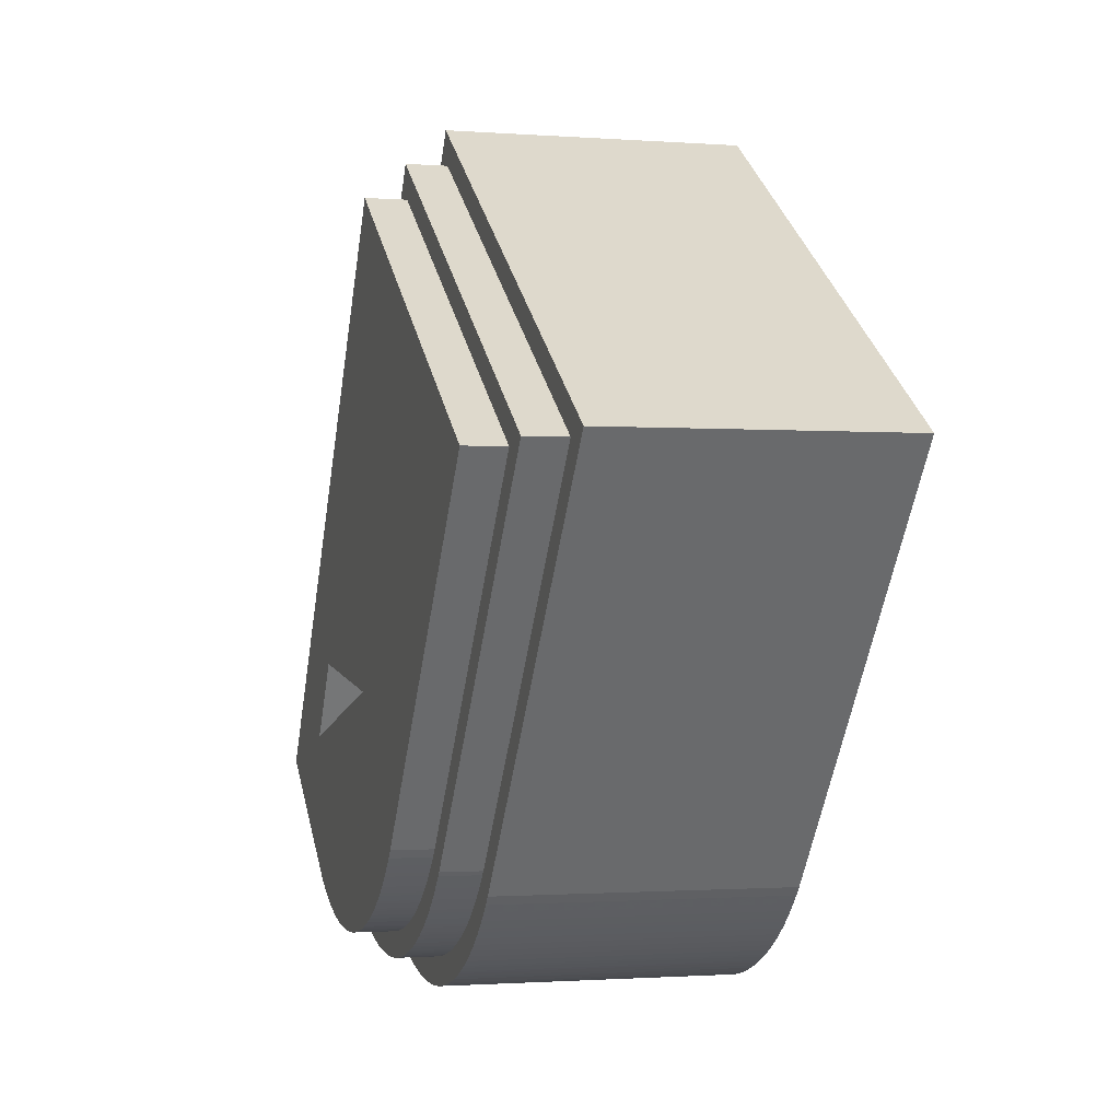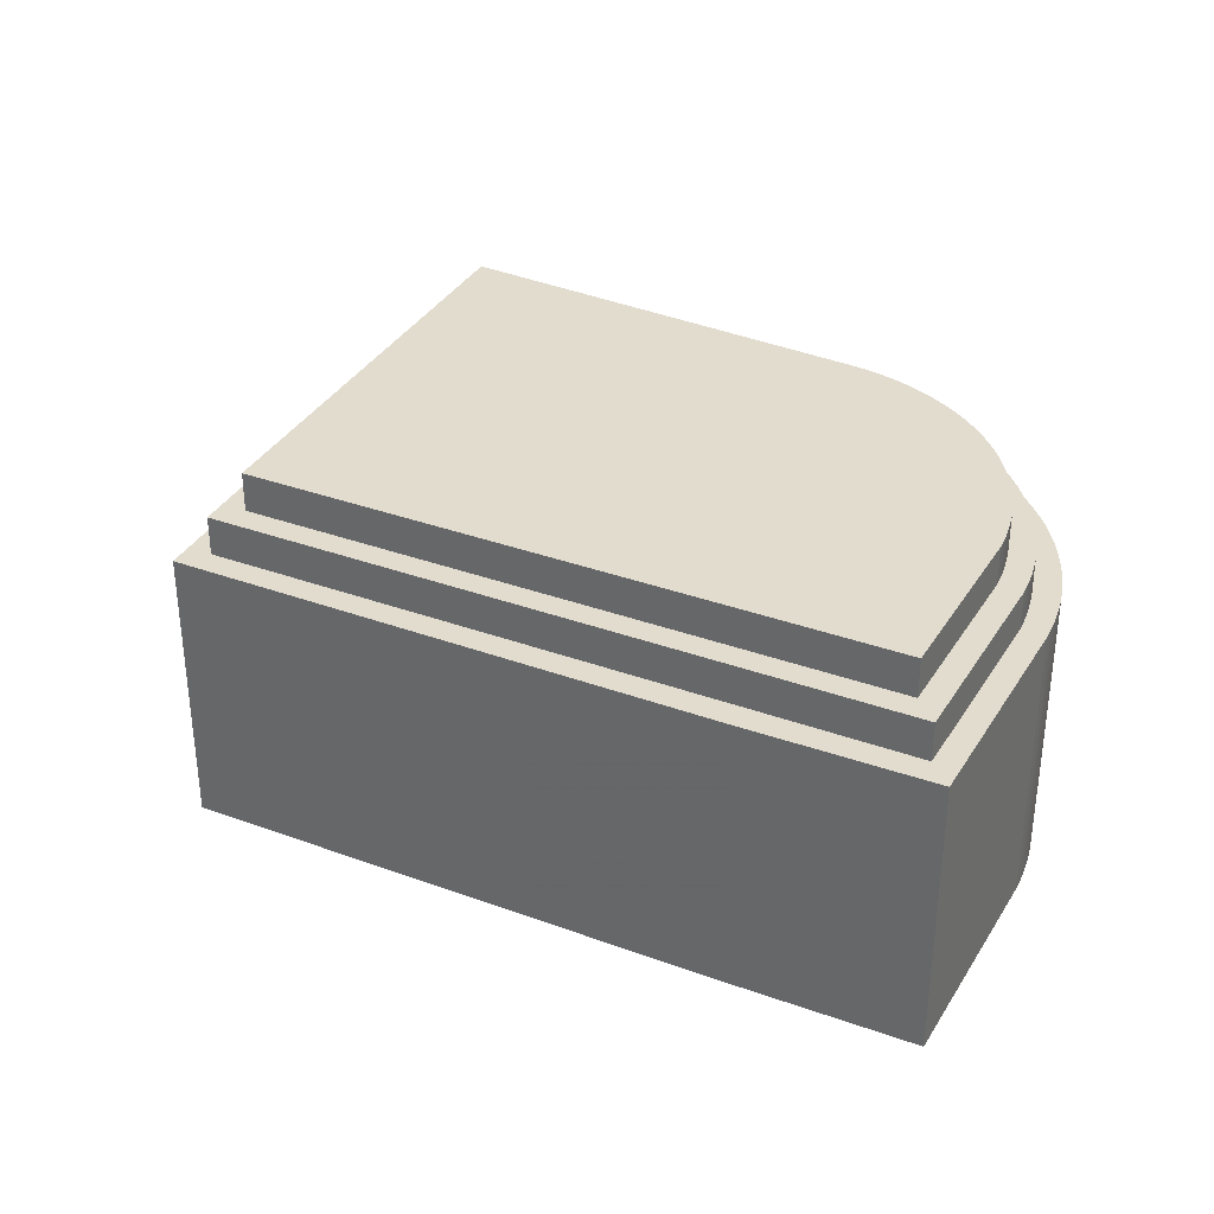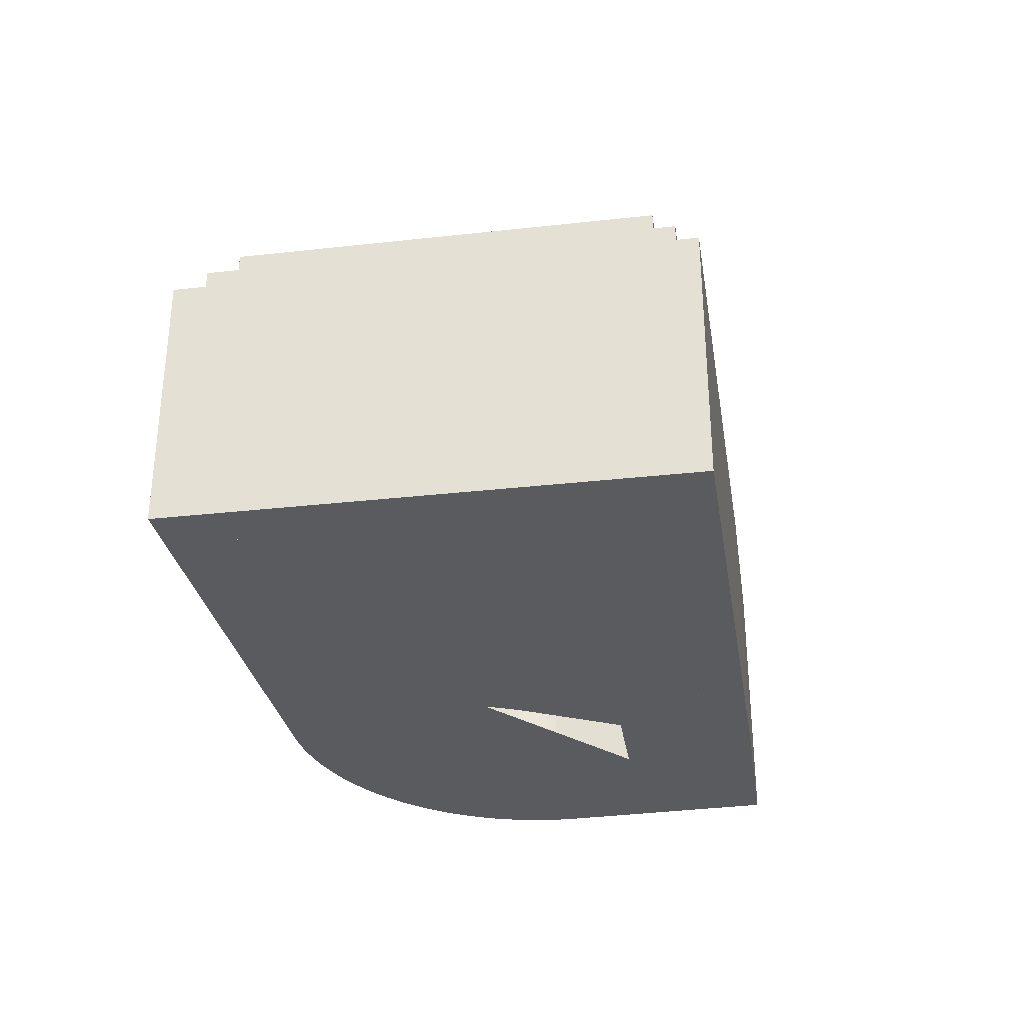
<metadata>
{"format":"obj","ext":"obj","renderer":"f3d","projection":"perspective","resolution":1024,"background":"white","views":[{"elev":-1.2,"azim":-105.7,"up":"+Z"},{"elev":34.7,"azim":82.2,"up":"+Y"},{"elev":-33.1,"azim":-25.1,"up":"+Y"}]}
</metadata>
<code>
v 730.1 0 -401.1
v 739.5 0 -415.1
v 730.1 33 -401.1
v 739.5 33 -415.1
v 722.3 0 -427.3
v 722.3 33 -427.3
v 722.1 0 -427.4
v 722.1 33 -427.4
v 721.2 0 -427.9
v 721.2 33 -427.9
v 720.3 0 -428.4
v 720.3 33 -428.4
v 719.8 0 -428.7
v 719.8 33 -428.7
v 718.9 0 -429.1
v 718.9 33 -429.1
v 717.9 0 -429.5
v 717.9 33 -429.5
v 716.9 0 -429.9
v 716.9 33 -429.9
v 716.4 0 -430.1
v 716.4 33 -430.1
v 715.4 0 -430.4
v 715.4 33 -430.4
v 714.9 0 -430.5
v 714.9 33 -430.5
v 713.9 0 -430.8
v 713.9 33 -430.8
v 712.9 0 -431
v 712.9 33 -431
v 711.8 0 -431.2
v 711.8 33 -431.2
v 710.8 0 -431.3
v 710.8 33 -431.3
v 709.2 0 -431.5
v 709.2 33 -431.5
v 708.7 0 -431.5
v 708.7 33 -431.5
v 707.6 0 -431.5
v 707.6 33 -431.5
v 706.6 0 -431.5
v 706.6 33 -431.5
v 705.5 0 -431.4
v 705.5 33 -431.4
v 705 0 -431.4
v 705 33 -431.4
v 703.9 0 -431.2
v 703.9 33 -431.2
v 702.9 0 -431.1
v 702.9 33 -431.1
v 701.9 0 -430.9
v 701.9 33 -430.9
v 700.9 0 -430.6
v 700.9 33 -430.6
v 700.3 0 -430.5
v 700.3 33 -430.5
v 699.3 0 -430.2
v 699.3 33 -430.2
v 698.3 0 -429.9
v 698.3 33 -429.9
v 697.4 0 -429.5
v 697.4 33 -429.5
v 696.9 0 -429.3
v 696.9 33 -429.3
v 695.9 0 -428.9
v 695.9 33 -428.9
v 695 0 -428.4
v 695 33 -428.4
v 694 0 -427.9
v 694 33 -427.9
v 693.6 0 -427.6
v 693.6 33 -427.6
v 692.7 0 -427.1
v 692.7 33 -427.1
v 692.2 0 -426.8
v 692.2 33 -426.8
v 691.4 0 -426.2
v 691.4 33 -426.2
v 690.5 0 -425.6
v 690.5 33 -425.6
v 690.1 0 -425.2
v 690.1 33 -425.2
v 689.3 0 -424.6
v 689.3 33 -424.6
v 688.9 0 -424.2
v 688.9 33 -424.2
v 688.2 0 -423.5
v 688.2 33 -423.5
v 687.8 0 -423.1
v 687.8 33 -423.1
v 686.7 0 -421.9
v 686.7 33 -421.9
v 686.4 0 -421.5
v 686.4 33 -421.5
v 677.8 0 -410.4
v 677.8 33 -410.4
v 679.8 0 -408.8
v 679.8 33 -408.8
v 688.1 0 -419.7
v 688.1 33 -419.7
v 688.4 0 -420.1
v 688.4 33 -420.1
v 689.1 0 -420.8
v 689.1 33 -420.8
v 689.8 0 -421.5
v 689.8 33 -421.5
v 690.5 0 -422.2
v 690.5 33 -422.2
v 691.2 0 -422.9
v 691.2 33 -422.9
v 691.6 0 -423.2
v 691.6 33 -423.2
v 692.4 0 -423.9
v 692.4 33 -423.9
v 692.8 0 -424.1
v 692.8 33 -424.1
v 693.6 0 -424.7
v 693.6 33 -424.7
v 694 0 -425
v 694 33 -425
v 694.9 0 -425.5
v 694.9 33 -425.5
v 695.3 0 -425.8
v 695.3 33 -425.8
v 696.2 0 -426.2
v 696.2 33 -426.2
v 697.1 0 -426.7
v 697.1 33 -426.7
v 698 0 -427.1
v 698 33 -427.1
v 699.4 0 -427.6
v 699.4 33 -427.6
v 699.9 0 -427.8
v 699.9 33 -427.8
v 700.9 0 -428.1
v 700.9 33 -428.1
v 701.4 0 -428.2
v 701.4 33 -428.2
v 702.3 0 -428.4
v 702.3 33 -428.4
v 703.3 0 -428.6
v 703.3 33 -428.6
v 704.3 0 -428.8
v 704.3 33 -428.8
v 705.3 0 -428.9
v 705.3 33 -428.9
v 706.3 0 -429
v 706.3 33 -429
v 707.3 0 -429
v 707.3 33 -429
v 708.3 0 -429
v 708.3 33 -429
v 709.3 0 -428.9
v 709.3 33 -428.9
v 710.3 0 -428.9
v 710.3 33 -428.9
v 711.3 0 -428.7
v 711.3 33 -428.7
v 712.3 0 -428.6
v 712.3 33 -428.6
v 713.3 0 -428.4
v 713.3 33 -428.4
v 713.8 0 -428.2
v 713.8 33 -428.2
v 714.7 0 -428
v 714.7 33 -428
v 715.7 0 -427.7
v 715.7 33 -427.7
v 716.6 0 -427.3
v 716.6 33 -427.3
v 718 0 -426.8
v 718 33 -426.8
v 718.9 0 -426.3
v 718.9 33 -426.3
v 719.8 0 -425.9
v 719.8 33 -425.9
v 720.7 0 -425.4
v 720.7 33 -425.4
v 720.9 0 -425.2
v 720.9 33 -425.2
v 736.1 0 -414.5
v 736.1 33 -414.5
v 728 0 -402.5
v 728 33 -402.5
v 679.8 37 -408.8
v 687.3 0 -403.1
v 687.3 37 -403.1
v 695.5 0 -413.7
v 695.5 37 -413.7
v 695.8 0 -414
v 695.8 37 -414
v 696.3 0 -414.6
v 696.3 37 -414.6
v 696.6 0 -414.9
v 696.6 37 -414.9
v 697.2 0 -415.5
v 697.2 37 -415.5
v 697.8 0 -416
v 697.8 37 -416
v 698.4 0 -416.5
v 698.4 37 -416.5
v 699 0 -416.9
v 699 37 -416.9
v 699.7 0 -417.3
v 699.7 37 -417.3
v 700.4 0 -417.7
v 700.4 37 -417.7
v 700.8 0 -417.9
v 700.8 37 -417.9
v 701.1 0 -418.1
v 701.1 37 -418.1
v 701.9 0 -418.4
v 701.9 37 -418.4
v 702.2 0 -418.5
v 702.2 37 -418.5
v 702.6 0 -418.7
v 702.6 37 -418.7
v 703.4 0 -418.9
v 703.4 37 -418.9
v 703.7 0 -419
v 703.7 37 -419
v 704.5 0 -419.2
v 704.5 37 -419.2
v 705.3 0 -419.3
v 705.3 37 -419.3
v 706.1 0 -419.4
v 706.1 37 -419.4
v 706.9 0 -419.5
v 706.9 37 -419.5
v 707.6 0 -419.5
v 707.6 37 -419.5
v 708.4 0 -419.5
v 708.4 37 -419.5
v 709.2 0 -419.4
v 709.2 37 -419.4
v 709.6 0 -419.4
v 709.6 37 -419.4
v 710.4 0 -419.2
v 710.4 37 -419.2
v 710.8 0 -419.2
v 710.8 37 -419.2
v 711.6 0 -419
v 711.6 37 -419
v 711.9 0 -418.9
v 711.9 37 -418.9
v 712.7 0 -418.6
v 712.7 37 -418.6
v 713.1 0 -418.5
v 713.1 37 -418.5
v 713.8 0 -418.2
v 713.8 37 -418.2
v 714.5 0 -417.9
v 714.5 37 -417.9
v 714.9 0 -417.7
v 714.9 37 -417.7
v 715.2 0 -417.5
v 715.2 37 -417.5
v 715.7 0 -417.2
v 715.7 37 -417.2
v 723 0 -412.1
v 723 37 -412.1
v 720.2 0 -407.8
v 720.2 37 -407.8
v 728 37 -402.5
v 736.1 37 -414.5
v 720.9 37 -425.2
v 720.7 37 -425.4
v 719.8 37 -425.9
v 718.9 37 -426.3
v 718 37 -426.8
v 716.6 37 -427.3
v 715.7 37 -427.7
v 714.7 37 -428
v 713.8 37 -428.2
v 712.8 0 -428.5
v 712.8 37 -428.5
v 711.8 0 -428.7
v 711.8 37 -428.7
v 710.8 0 -428.8
v 710.8 37 -428.8
v 710.3 37 -428.9
v 709.3 37 -428.9
v 708.8 0 -429
v 708.8 37 -429
v 707.8 0 -429
v 707.8 37 -429
v 706.8 0 -429
v 706.8 37 -429
v 705.8 0 -428.9
v 705.8 37 -428.9
v 705.3 37 -428.9
v 704.3 37 -428.8
v 703.3 37 -428.6
v 702.3 37 -428.4
v 701.4 37 -428.2
v 700.9 37 -428.1
v 699.9 37 -427.8
v 699.4 37 -427.6
v 698 37 -427.1
v 697.1 37 -426.7
v 696.2 37 -426.2
v 695.3 37 -425.8
v 694.9 37 -425.5
v 694 37 -425
v 693.6 37 -424.7
v 692.8 37 -424.1
v 692.4 37 -423.9
v 691.6 37 -423.2
v 691.2 37 -422.9
v 690.5 37 -422.2
v 690.1 0 -421.9
v 690.1 37 -421.9
v 689.4 0 -421.2
v 689.4 37 -421.2
v 688.7 0 -420.4
v 688.7 37 -420.4
v 688.1 37 -419.7
v 732.4 0 -399.6
v 742.9 0 -415.7
v 732.4 29 -399.6
v 742.9 29 -415.7
v 723.8 0 -429.3
v 723.8 29 -429.3
v 722.6 0 -430
v 722.6 29 -430
v 721.7 0 -430.6
v 721.7 29 -430.6
v 720.3 0 -431.3
v 720.3 29 -431.3
v 718.8 0 -432
v 718.8 29 -432
v 717.8 0 -432.4
v 717.8 29 -432.4
v 716.7 0 -432.8
v 716.7 29 -432.8
v 716.2 0 -432.9
v 716.2 29 -432.9
v 715.2 0 -433.2
v 715.2 29 -433.2
v 714.1 0 -433.5
v 714.1 29 -433.5
v 712.5 0 -433.8
v 712.5 29 -433.8
v 710.9 0 -434.1
v 710.9 29 -434.1
v 709.8 0 -434.2
v 709.8 29 -434.2
v 708.8 0 -434.2
v 708.8 29 -434.2
v 707.1 0 -434.3
v 707.1 29 -434.3
v 706.1 0 -434.2
v 706.1 29 -434.2
v 705 0 -434.2
v 705 29 -434.2
v 703.9 0 -434
v 703.9 29 -434
v 702.8 0 -433.9
v 702.8 29 -433.9
v 701.7 0 -433.7
v 701.7 29 -433.7
v 700.2 0 -433.3
v 700.2 29 -433.3
v 699.1 0 -433
v 699.1 29 -433
v 697.6 0 -432.5
v 697.6 29 -432.5
v 696.6 0 -432.2
v 696.6 29 -432.2
v 695.6 0 -431.7
v 695.6 29 -431.7
v 695.1 0 -431.5
v 695.1 29 -431.5
v 694.1 0 -431
v 694.1 29 -431
v 693.6 0 -430.8
v 693.6 29 -430.8
v 692.7 0 -430.3
v 692.7 29 -430.3
v 691.7 0 -429.7
v 691.7 29 -429.7
v 690.8 0 -429.1
v 690.8 29 -429.1
v 689.9 0 -428.5
v 689.9 29 -428.5
v 689.1 0 -427.8
v 689.1 29 -427.8
v 688.3 0 -427.1
v 688.3 29 -427.1
v 687.8 0 -426.7
v 687.8 29 -426.7
v 687.1 0 -426
v 687.1 29 -426
v 686.3 0 -425.2
v 686.3 29 -425.2
v 685.5 0 -424.4
v 685.5 29 -424.4
v 684.8 0 -423.6
v 684.8 29 -423.6
v 675.8 0 -411.9
v 675.8 29 -411.9
v 677.8 29 -410.4
v 686.1 0 -421.1
v 686.1 29 -421.1
v 686.7 29 -421.9
v 687.8 29 -423.1
v 688.6 0 -423.8
v 688.6 29 -423.8
v 689.3 29 -424.6
v 690.1 29 -425.2
v 690.5 29 -425.6
v 691.4 29 -426.2
v 692.2 29 -426.8
v 692.7 29 -427.1
v 693.6 29 -427.6
v 694 29 -427.9
v 695 29 -428.4
v 695.9 29 -428.9
v 696.9 29 -429.3
v 697.8 0 -429.7
v 697.8 29 -429.7
v 698.3 29 -429.9
v 699.3 29 -430.2
v 700.3 29 -430.5
v 700.9 29 -430.6
v 701.9 29 -430.9
v 702.9 29 -431.1
v 703.9 29 -431.2
v 705 29 -431.4
v 706 0 -431.4
v 706 29 -431.4
v 707.1 0 -431.5
v 707.1 29 -431.5
v 708.1 0 -431.5
v 708.1 29 -431.5
v 708.7 29 -431.5
v 709.7 0 -431.4
v 709.7 29 -431.4
v 710.8 29 -431.3
v 711.8 29 -431.2
v 712.9 29 -431
v 713.9 29 -430.8
v 714.9 29 -430.5
v 715.9 0 -430.2
v 715.9 29 -430.2
v 716.9 29 -429.9
v 717.9 29 -429.5
v 718.9 29 -429.1
v 719.8 29 -428.7
v 720.3 29 -428.4
v 721.2 29 -427.9
v 722.1 29 -427.4
v 722.3 29 -427.3
v 739.5 29 -415.1
v 730.1 29 -401.1
v 654.8 0 -384.6
v 701.2 0 -353.5
v 654.8 29 -384.6
v 701.2 29 -353.5
v 700.5 0 -357
v 700.5 29 -357
v 658.4 0 -385.2
v 658.4 29 -385.2
v 658.4 33 -385.2
v 700.5 33 -357
v 699.8 0 -360.4
v 699.8 33 -360.4
v 662.1 0 -385.8
v 662.1 33 -385.8
v 662.1 37 -385.8
v 699.8 37 -360.4
v 697.2 0 -373.6
v 697.2 37 -373.6
v 675.8 0 -388
v 675.8 37 -388
g bd_29
f 4 3 1 2
f 6 4 2 5
f 8 6 5 7
f 9 10 8 7
f 11 12 10 9
f 14 12 11 13
f 15 16 14 13
f 17 18 16 15
f 19 20 18 17
f 22 20 19 21
f 23 24 22 21
f 26 24 23 25
f 27 28 26 25
f 29 30 28 27
f 31 32 30 29
f 33 34 32 31
f 35 36 34 33
f 38 36 35 37
f 39 40 38 37
f 41 42 40 39
f 43 44 42 41
f 46 44 43 45
f 47 48 46 45
f 49 50 48 47
f 51 52 50 49
f 53 54 52 51
f 56 54 53 55
f 57 58 56 55
f 59 60 58 57
f 61 62 60 59
f 64 62 61 63
f 65 66 64 63
f 67 68 66 65
f 69 70 68 67
f 72 70 69 71
f 73 74 72 71
f 76 74 73 75
f 77 78 76 75
f 79 80 78 77
f 82 80 79 81
f 83 84 82 81
f 86 84 83 85
f 87 88 86 85
f 90 88 87 89
f 91 92 90 89
f 94 92 91 93
f 95 96 94 93
f 98 96 95 97
f 99 100 98 97
f 102 100 99 101
f 103 104 102 101
f 105 106 104 103
f 107 108 106 105
f 109 110 108 107
f 112 110 109 111
f 113 114 112 111
f 116 114 113 115
f 117 118 116 115
f 120 118 117 119
f 121 122 120 119
f 124 122 121 123
f 125 126 124 123
f 127 128 126 125
f 129 130 128 127
f 131 132 130 129
f 134 132 131 133
f 135 136 134 133
f 138 136 135 137
f 139 140 138 137
f 141 142 140 139
f 143 144 142 141
f 145 146 144 143
f 147 148 146 145
f 149 150 148 147
f 151 152 150 149
f 153 154 152 151
f 155 156 154 153
f 157 158 156 155
f 159 160 158 157
f 161 162 160 159
f 164 162 161 163
f 165 166 164 163
f 167 168 166 165
f 169 170 168 167
f 171 172 170 169
f 173 174 172 171
f 175 176 174 173
f 177 178 176 175
f 180 178 177 179
f 182 180 179 181
f 184 182 181 183
f 3 184 183 1
f 179 177 175 173 171 169 167 165 163 161 159 157 155 153 151 149 147 145 143 141 139 137 135 133 131 129 127 125 123 121 119 117 115 113 111 109 107 105 103 101 99 97 95 93 91 89 87 85 83 81 79 77 75 73 71 69 67 65 63 61 59 57 55 53 51 49 47 45 43 41 39 37 35 33 31 29 27 25 23 21 19 17 15 13 11 9 7 5 2 1 183 181
f 184 3 4 6 8 10 12 14 16 18 20 22 24 26 28 30 32 34 36 38 40 42 44 46 48 50 52 54 56 58 60 62 64 66 68 70 72 74 76 78 80 82 84 86 88 90 92 94 96 98 100 102 104 106 108 110 112 114 116 118 120 122 124 126 128 130 132 134 136 138 140 142 144 146 148 150 152 154 156 158 160 162 164 166 168 170 172 174 176 178 180 182
f 317 99 97 185
f 187 185 97 186
f 188 189 187 186
f 191 189 188 190
f 192 193 191 190
f 195 193 192 194
f 196 197 195 194
f 198 199 197 196
f 200 201 199 198
f 202 203 201 200
f 204 205 203 202
f 206 207 205 204
f 209 207 206 208
f 211 209 208 210
f 212 213 211 210
f 215 213 212 214
f 217 215 214 216
f 218 219 217 216
f 221 219 218 220
f 222 223 221 220
f 224 225 223 222
f 226 227 225 224
f 228 229 227 226
f 230 231 229 228
f 232 233 231 230
f 234 235 233 232
f 237 235 234 236
f 238 239 237 236
f 241 239 238 240
f 242 243 241 240
f 245 243 242 244
f 246 247 245 244
f 249 247 246 248
f 250 251 249 248
f 252 253 251 250
f 255 253 252 254
f 257 255 254 256
f 258 259 257 256
f 261 259 258 260
f 263 261 260 262
f 264 263 262 183
f 265 264 183 181
f 266 265 181 179
f 267 266 179 177
f 175 268 267 177
f 173 269 268 175
f 171 270 269 173
f 169 271 270 171
f 167 272 271 169
f 165 273 272 167
f 163 274 273 165
f 275 276 274 163
f 277 278 276 275
f 279 280 278 277
f 281 280 279 155
f 153 282 281 155
f 284 282 153 283
f 285 286 284 283
f 287 288 286 285
f 289 290 288 287
f 291 290 289 145
f 143 292 291 145
f 141 293 292 143
f 139 294 293 141
f 137 295 294 139
f 296 295 137 135
f 133 297 296 135
f 298 297 133 131
f 129 299 298 131
f 127 300 299 129
f 125 301 300 127
f 123 302 301 125
f 303 302 123 121
f 119 304 303 121
f 305 304 119 117
f 115 306 305 117
f 307 306 115 113
f 111 308 307 113
f 309 308 111 109
f 107 310 309 109
f 312 310 107 311
f 313 314 312 311
f 315 316 314 313
f 99 317 316 315
f 181 183 262 260 258 256 254 252 250 248 246 244 242 240 238 236 234 232 230 228 226 224 222 220 218 216 214 212 210 208 206 204 202 200 198 196 194 192 190 188 186 97 99 315 313 311 107 109 111 113 115 117 119 121 123 125 127 129 131 133 135 137 139 141 143 145 289 287 285 283 153 155 279 277 275 163 165 167 169 171 173 175 177 179
f 265 266 267 268 269 270 271 272 273 274 276 278 280 281 282 284 286 288 290 291 292 293 294 295 296 297 298 299 300 301 302 303 304 305 306 307 308 309 310 312 314 316 317 185 187 189 191 193 195 197 199 201 203 205 207 209 211 213 215 217 219 221 223 225 227 229 231 233 235 237 239 241 243 245 247 249 251 253 255 257 259 261 263 264
f 321 320 318 319
f 323 321 319 322
f 324 325 323 322
f 326 327 325 324
f 328 329 327 326
f 330 331 329 328
f 332 333 331 330
f 334 335 333 332
f 337 335 334 336
f 338 339 337 336
f 340 341 339 338
f 342 343 341 340
f 344 345 343 342
f 346 347 345 344
f 348 349 347 346
f 350 351 349 348
f 352 353 351 350
f 354 355 353 352
f 356 357 355 354
f 358 359 357 356
f 360 361 359 358
f 362 363 361 360
f 364 365 363 362
f 366 367 365 364
f 368 369 367 366
f 370 371 369 368
f 373 371 370 372
f 374 375 373 372
f 377 375 374 376
f 378 379 377 376
f 380 381 379 378
f 382 383 381 380
f 384 385 383 382
f 386 387 385 384
f 388 389 387 386
f 391 389 388 390
f 392 393 391 390
f 394 395 393 392
f 396 397 395 394
f 398 399 397 396
f 400 401 399 398
f 402 401 400 95
f 403 404 402 95
f 91 405 404 403
f 89 406 405 91
f 407 408 406 89
f 83 409 408 407
f 81 410 409 83
f 411 410 81 79
f 77 412 411 79
f 75 413 412 77
f 414 413 75 73
f 71 415 414 73
f 416 415 71 69
f 67 417 416 69
f 65 418 417 67
f 63 419 418 65
f 420 421 419 63
f 422 421 420 59
f 57 423 422 59
f 55 424 423 57
f 425 424 55 53
f 51 426 425 53
f 49 427 426 51
f 47 428 427 49
f 45 429 428 47
f 430 431 429 45
f 432 433 431 430
f 434 435 433 432
f 436 435 434 37
f 437 438 436 37
f 33 439 438 437
f 31 440 439 33
f 29 441 440 31
f 27 442 441 29
f 25 443 442 27
f 444 445 443 25
f 19 446 445 444
f 17 447 446 19
f 15 448 447 17
f 13 449 448 15
f 450 449 13 11
f 9 451 450 11
f 7 452 451 9
f 453 452 7 5
f 454 453 5 2
f 455 454 2 1
f 320 455 1 318
f 5 7 9 11 13 15 17 19 444 25 27 29 31 33 437 37 434 432 430 45 47 49 51 53 55 57 59 420 63 65 67 69 71 73 75 77 79 81 83 407 89 91 403 95 400 398 396 394 392 390 388 386 384 382 380 378 376 374 372 370 368 366 364 362 360 358 356 354 352 350 348 346 344 342 340 338 336 334 332 330 328 326 324 322 319 318 1 2
f 455 320 321 323 325 327 329 331 333 335 337 339 341 343 345 347 349 351 353 355 357 359 361 363 365 367 369 371 373 375 377 379 381 383 385 387 389 391 393 395 397 399 401 402 404 405 406 408 409 410 411 412 413 414 415 416 417 418 419 421 422 423 424 425 426 427 428 429 431 433 435 436 438 439 440 441 442 443 445 446 447 448 449 450 451 452 453 454
f 459 458 456 457
f 320 459 457 318
f 455 320 318 1
f 461 455 1 460
f 463 461 460 462
f 402 463 462 95
f 401 402 95 400
f 458 401 400 456
f 318 457 456 400 95 462 460 1
f 320 455 461 463 402 401 458 459
f 465 464 462 460
f 3 465 460 1
f 184 3 1 183
f 467 184 183 466
f 469 467 466 468
f 98 469 468 97
f 96 98 97 95
f 464 96 95 462
f 1 460 462 95 97 468 466 183
f 3 184 467 469 98 96 464 465
f 470 185 97 468
f 471 470 468 466
f 264 471 466 183
f 263 264 183 262
f 473 263 262 472
f 475 473 472 474
f 187 475 474 186
f 185 187 186 97
f 183 466 468 97 186 474 472 262
f 264 263 473 475 187 185 470 471

</code>
